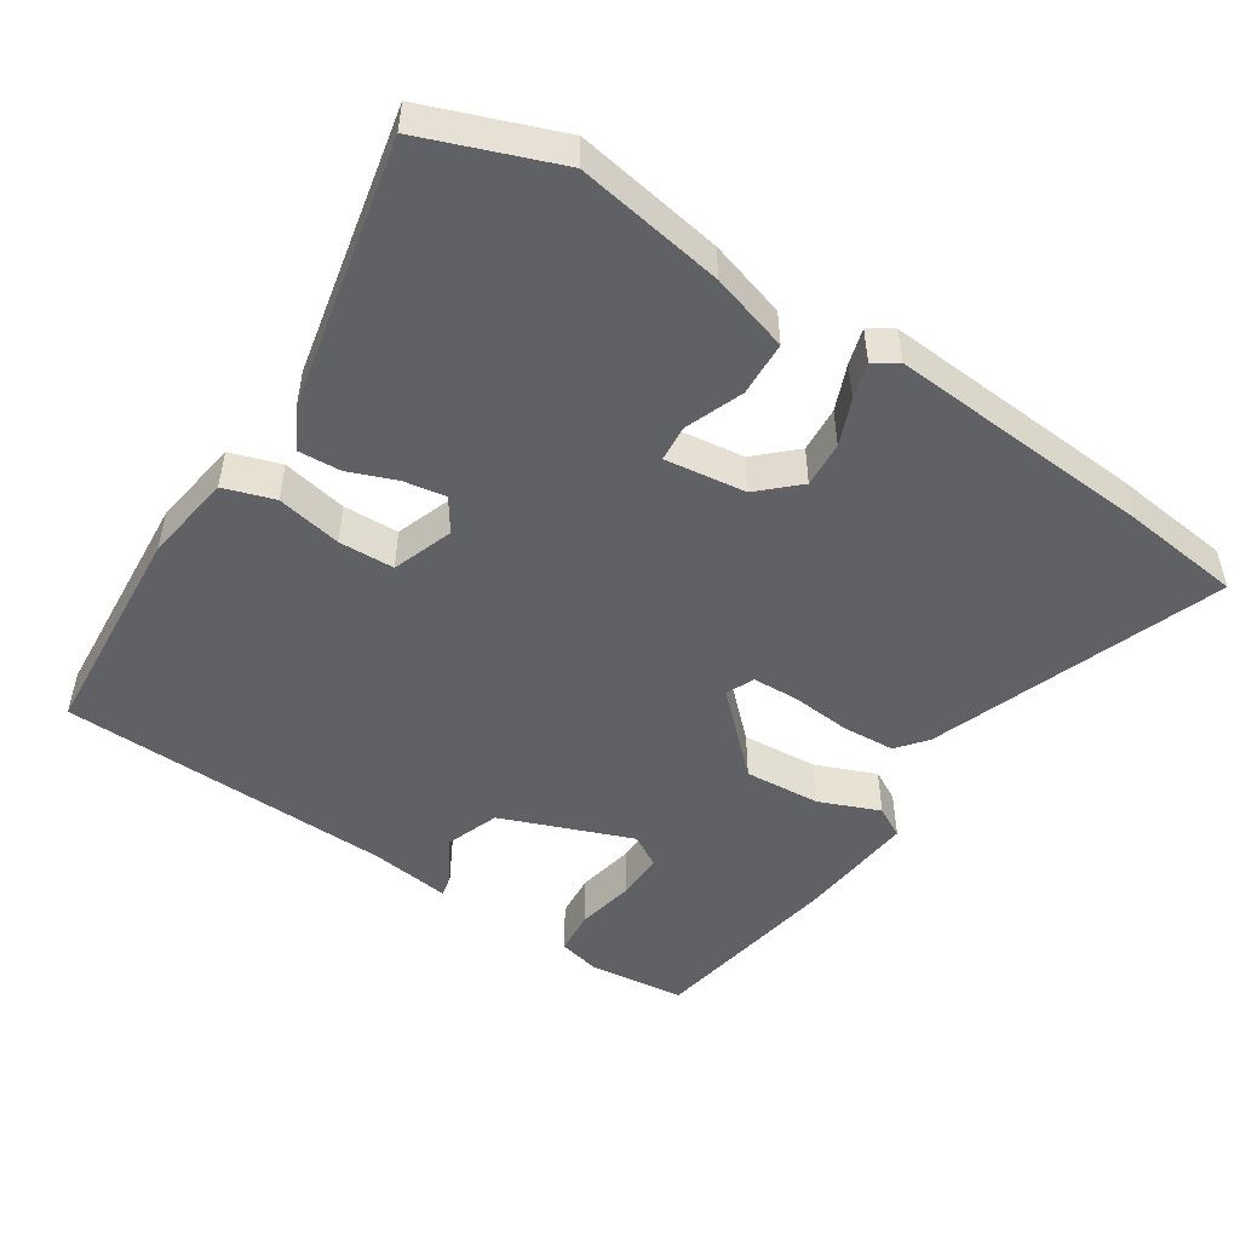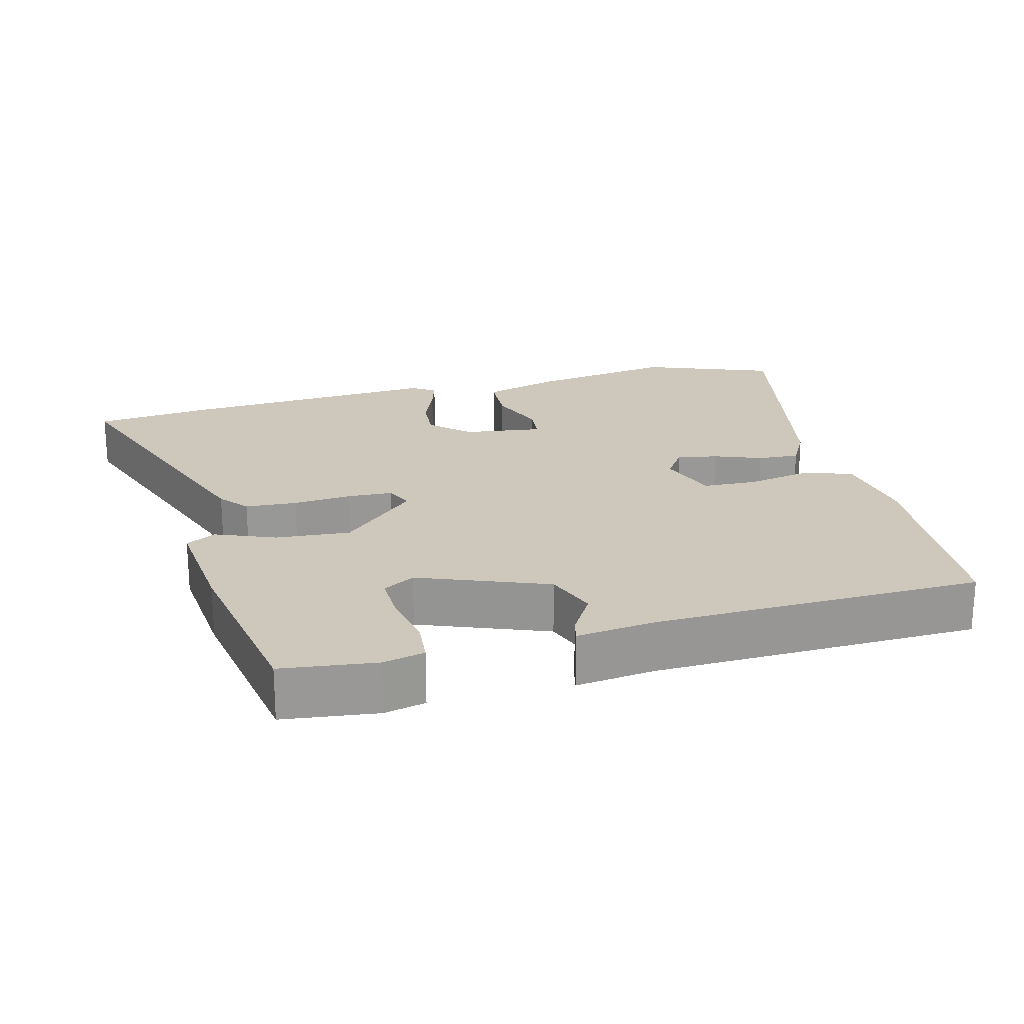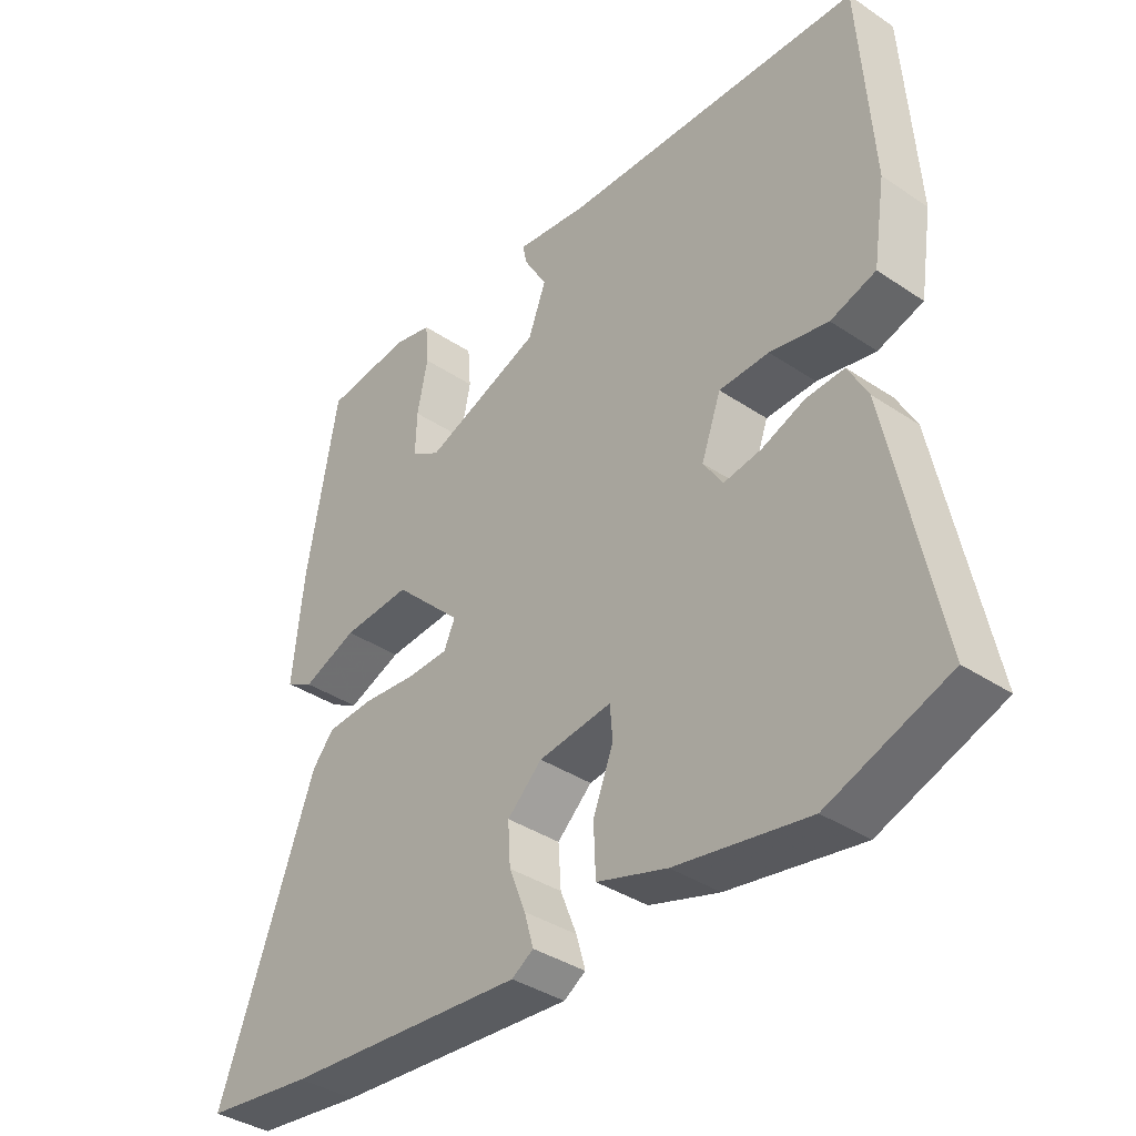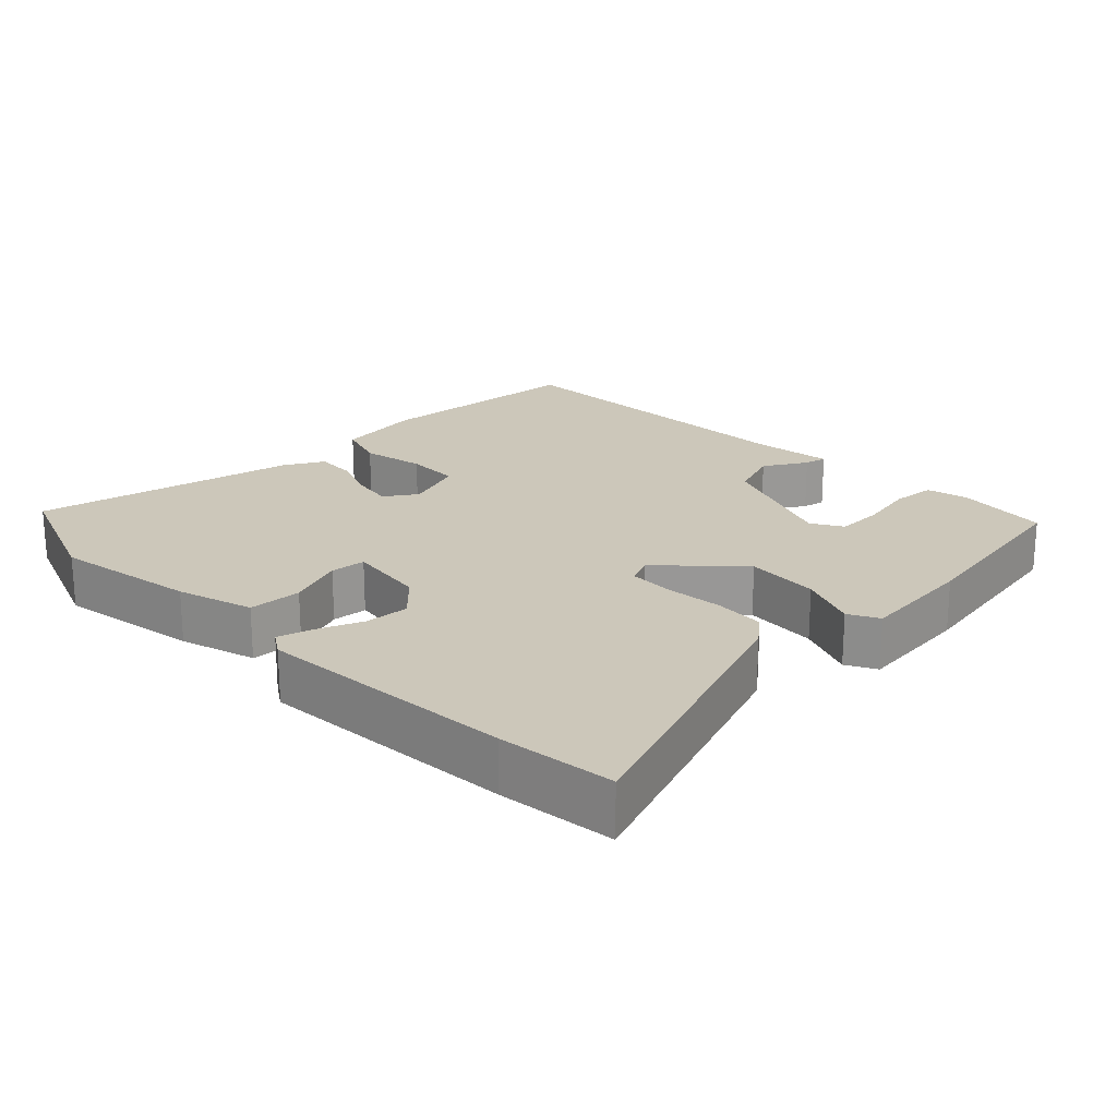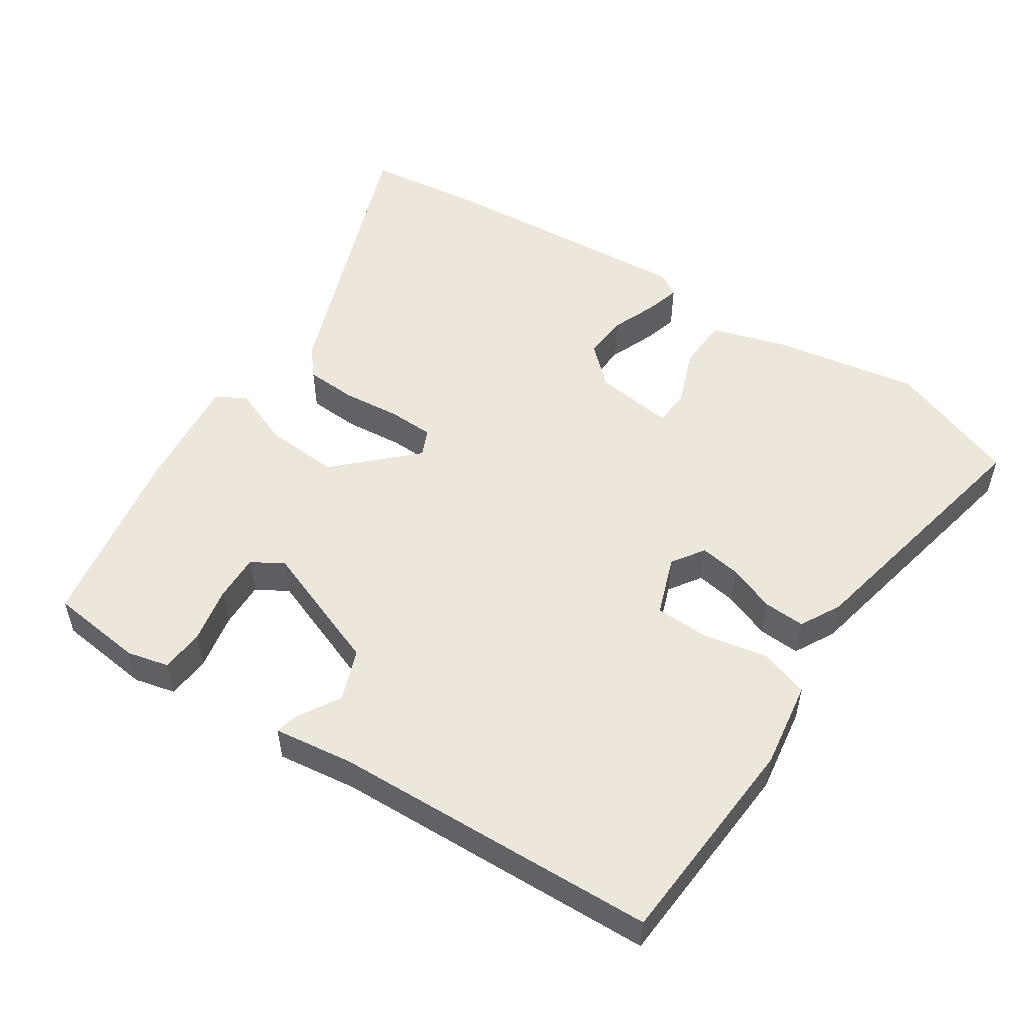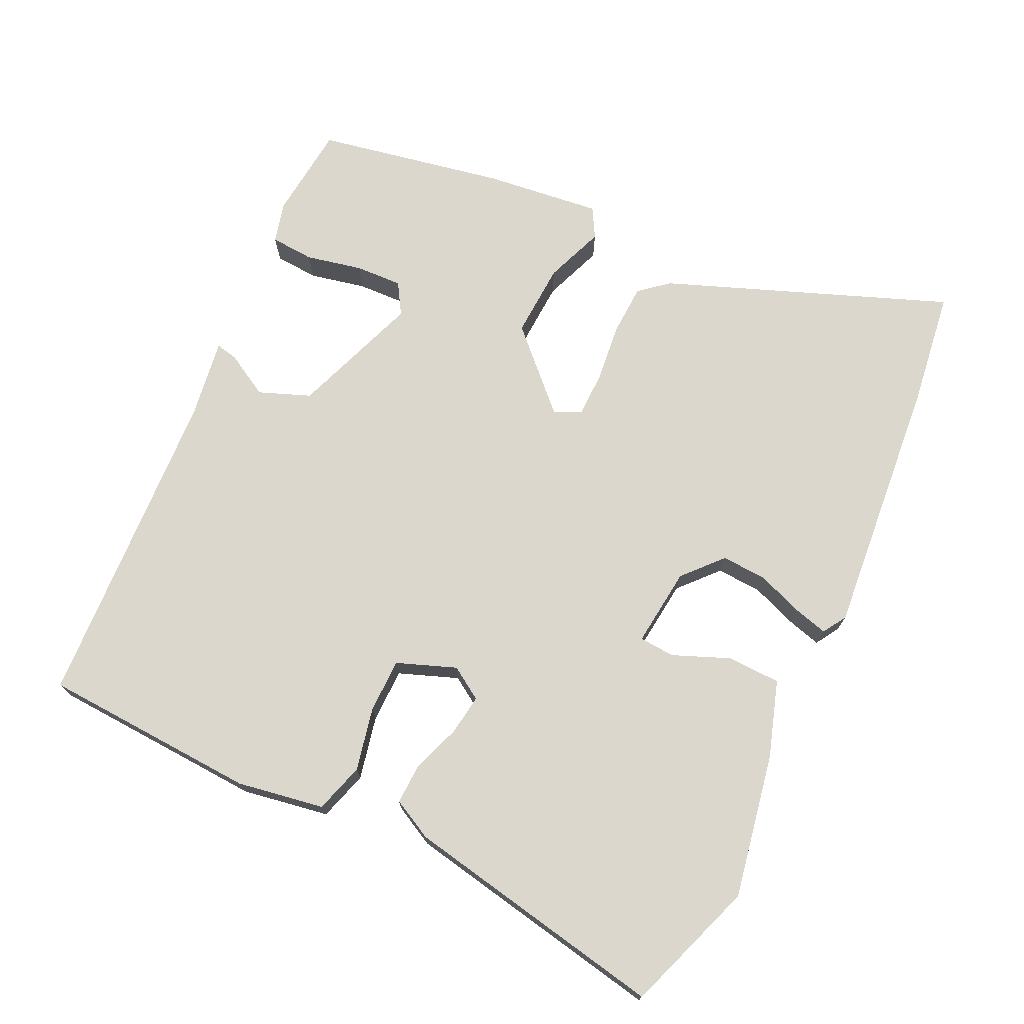
<metadata>
{"format":"obj","ext":"obj","renderer":"f3d","projection":"perspective","resolution":1024,"background":"white","views":[{"elev":-49.7,"azim":147.2,"up":"+Y"},{"elev":21.8,"azim":-14.1,"up":"+Y"},{"elev":-37.6,"azim":49.4,"up":"+Z"},{"elev":21.4,"azim":-133.9,"up":"+Y"},{"elev":52.7,"azim":33.5,"up":"+Y"},{"elev":72.8,"azim":114.6,"up":"+Y"}]}
</metadata>
<code>
v 0.498 0.07 0.464
v 0.518 0.07 0.162
v 0.499 0.07 0.04
v 0.43 0.07 0.018
v 0.341 0.07 0.036
v 0.265 0.07 0.034
v 0.235 0.07 -0.049
v 0.265 0.07 -0.094
v 0.322 0.07 -0.085
v 0.388 0.07 -0.06
v 0.446 0.07 -0.057
v 0.476 0.07 -0.113
v 0.551 0.07 -0.481
v 0.368 0.07 -0.549
v 0.166 0.07 -0.514
v 0.059 0.07 -0.481
v 0.056 0.07 -0.406
v 0.087 0.07 -0.327
v 0.083 0.07 -0.277
v -0.028 0.07 -0.291
v -0.081 0.07 -0.34
v -0.077 0.07 -0.403
v -0.052 0.07 -0.466
v -0.038 0.07 -0.515
v -0.071 0.07 -0.536
v -0.436 0.07 -0.508
v -0.6 0.07 -0.488
v -0.453 0.07 -0.091
v -0.42 0.07 -0.051
v -0.348 0.07 -0.047
v -0.266 0.07 -0.055
v -0.203 0.07 -0.053
v -0.186 0.07 -0.015
v -0.29 0.07 0.086
v -0.394 0.07 0.079
v -0.477 0.07 0.046
v -0.519 0.07 0.069
v -0.502 0.07 0.232
v -0.455 0.07 0.496
v -0.323 0.07 0.511
v -0.265 0.07 0.497
v -0.26 0.07 0.436
v -0.276 0.07 0.357
v -0.278 0.07 0.291
v -0.234 0.07 0.265
v -0.055 0.07 0.333
v -0.028 0.07 0.405
v -0.063 0.07 0.465
v -0.07 0.07 0.496
v 0.041 0.07 0.481
v 0.498 0 0.464
v 0.518 0 0.162
v 0.499 0 0.04
v 0.43 0 0.018
v 0.341 0 0.036
v 0.265 0 0.034
v 0.235 0 -0.049
v 0.265 0 -0.094
v 0.322 0 -0.085
v 0.388 0 -0.06
v 0.446 0 -0.057
v 0.476 0 -0.113
v 0.551 0 -0.481
v 0.368 0 -0.549
v 0.166 0 -0.514
v 0.059 0 -0.481
v 0.056 0 -0.406
v 0.087 0 -0.327
v 0.083 0 -0.277
v -0.028 0 -0.291
v -0.081 0 -0.34
v -0.077 0 -0.403
v -0.052 0 -0.466
v -0.038 0 -0.515
v -0.071 0 -0.536
v -0.436 0 -0.508
v -0.6 0 -0.488
v -0.453 0 -0.091
v -0.42 0 -0.051
v -0.348 0 -0.047
v -0.266 0 -0.055
v -0.203 0 -0.053
v -0.186 0 -0.015
v -0.29 0 0.086
v -0.394 0 0.079
v -0.477 0 0.046
v -0.519 0 0.069
v -0.502 0 0.232
v -0.455 0 0.496
v -0.323 0 0.511
v -0.265 0 0.497
v -0.26 0 0.436
v -0.276 0 0.357
v -0.278 0 0.291
v -0.234 0 0.265
v -0.055 0 0.333
v -0.028 0 0.405
v -0.063 0 0.465
v -0.07 0 0.496
v 0.041 0 0.481
f 47 48 49 50
f 46 47 50 1
f 45 46 1 2
f 40 41 42 43
f 40 43 44
f 39 40 44
f 38 39 44
f 35 36 37 38
f 34 35 38 44
f 33 34 44 45
f 28 29 30 31
f 28 31 32
f 27 28 32
f 26 27 32
f 25 26 32
f 22 23 24 25
f 21 22 25 32
f 20 21 32 33
f 15 16 17 18
f 15 18 19
f 14 15 19
f 13 14 19
f 12 13 19
f 9 10 11 12
f 8 9 12 19
f 7 8 19 20
f 2 3 4 5
f 2 5 6
f 45 2 6
f 20 33 45
f 6 7 20 45
f 100 99 98 97
f 51 100 97 96
f 52 51 96 95
f 93 92 91 90
f 94 93 90
f 94 90 89
f 94 89 88
f 88 87 86 85
f 94 88 85 84
f 95 94 84 83
f 81 80 79 78
f 82 81 78
f 82 78 77
f 82 77 76
f 82 76 75
f 75 74 73 72
f 82 75 72 71
f 83 82 71 70
f 68 67 66 65
f 69 68 65
f 69 65 64
f 69 64 63
f 69 63 62
f 62 61 60 59
f 69 62 59 58
f 70 69 58 57
f 55 54 53 52
f 56 55 52
f 56 52 95
f 95 83 70
f 95 70 57 56
f 1 51 52 2
f 2 52 53 3
f 3 53 54 4
f 4 54 55 5
f 5 55 56 6
f 6 56 57 7
f 7 57 58 8
f 8 58 59 9
f 9 59 60 10
f 10 60 61 11
f 11 61 62 12
f 12 62 63 13
f 13 63 64 14
f 14 64 65 15
f 15 65 66 16
f 16 66 67 17
f 17 67 68 18
f 18 68 69 19
f 19 69 70 20
f 20 70 71 21
f 21 71 72 22
f 22 72 73 23
f 23 73 74 24
f 24 74 75 25
f 25 75 76 26
f 26 76 77 27
f 27 77 78 28
f 28 78 79 29
f 29 79 80 30
f 30 80 81 31
f 31 81 82 32
f 32 82 83 33
f 33 83 84 34
f 34 84 85 35
f 35 85 86 36
f 36 86 87 37
f 37 87 88 38
f 38 88 89 39
f 39 89 90 40
f 40 90 91 41
f 41 91 92 42
f 42 92 93 43
f 43 93 94 44
f 44 94 95 45
f 45 95 96 46
f 46 96 97 47
f 47 97 98 48
f 48 98 99 49
f 49 99 100 50
f 50 100 51 1

</code>
